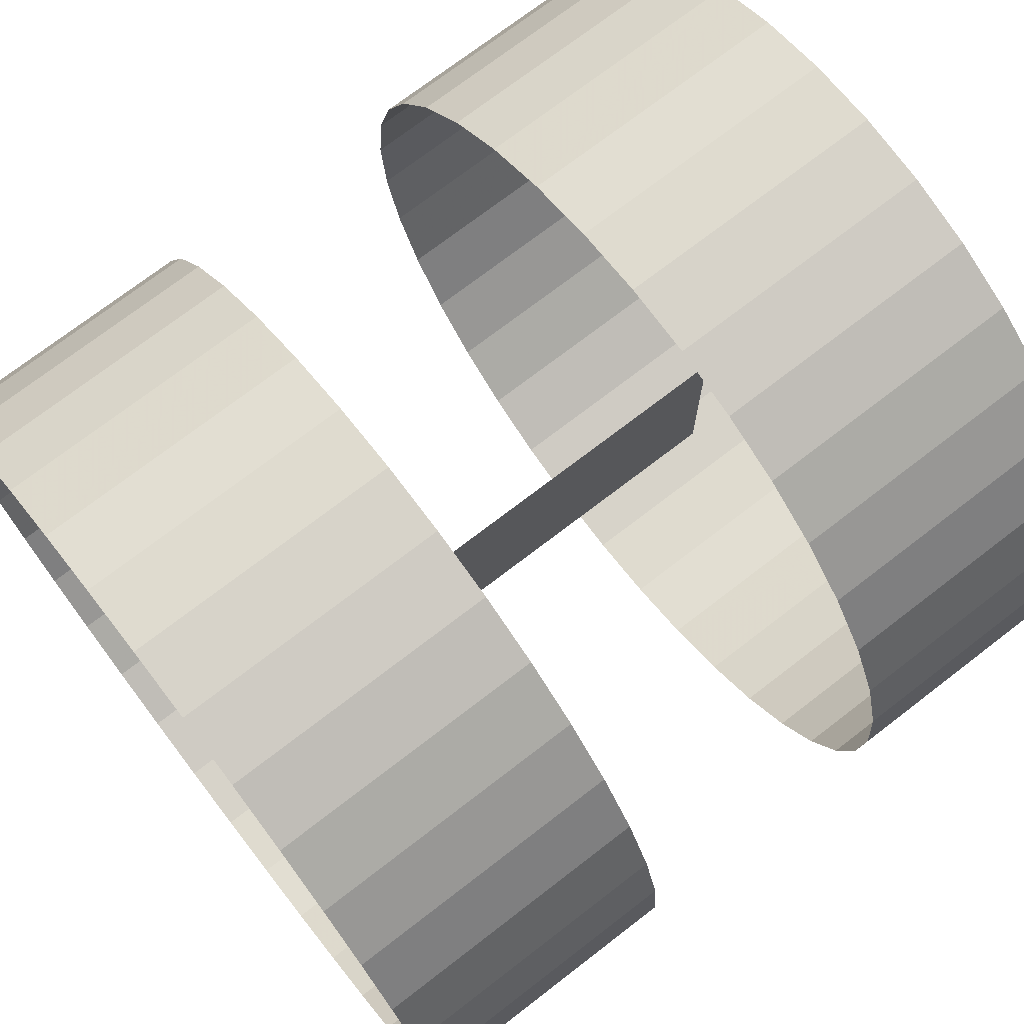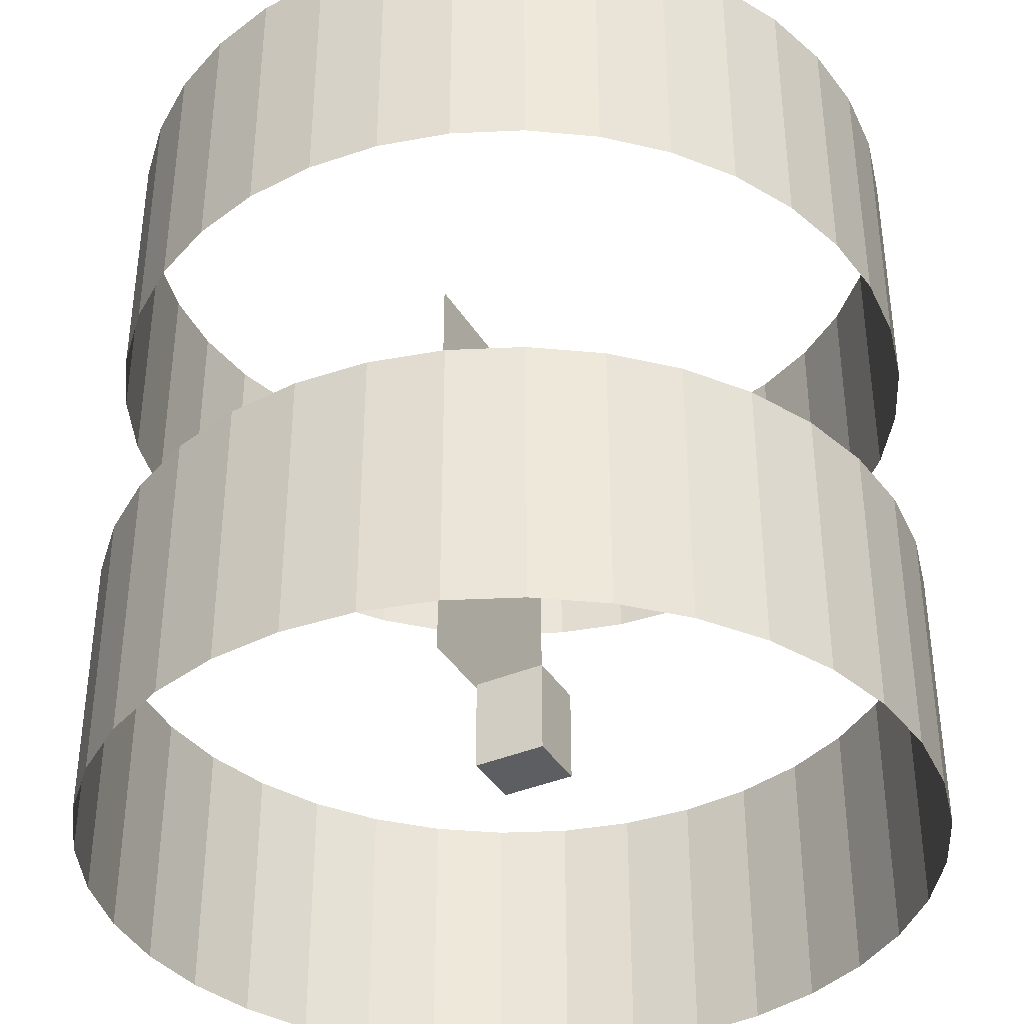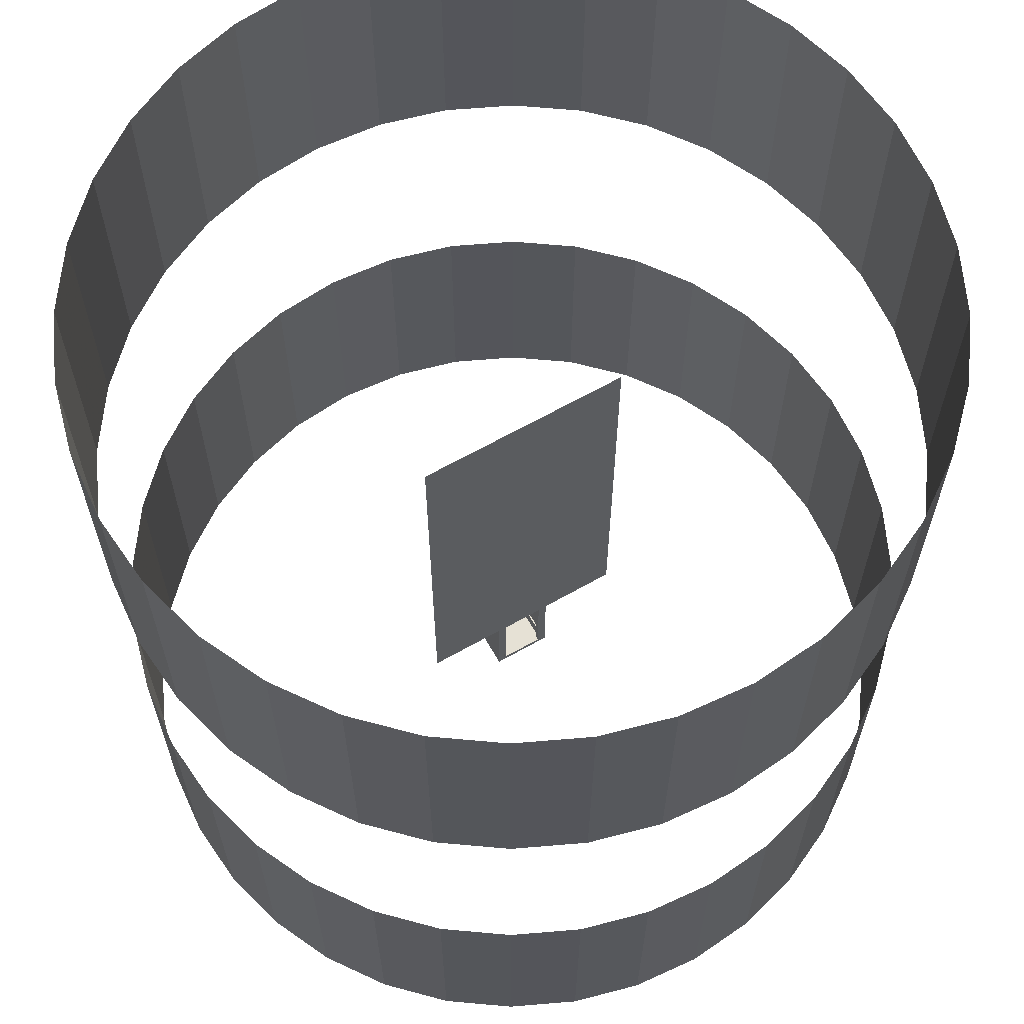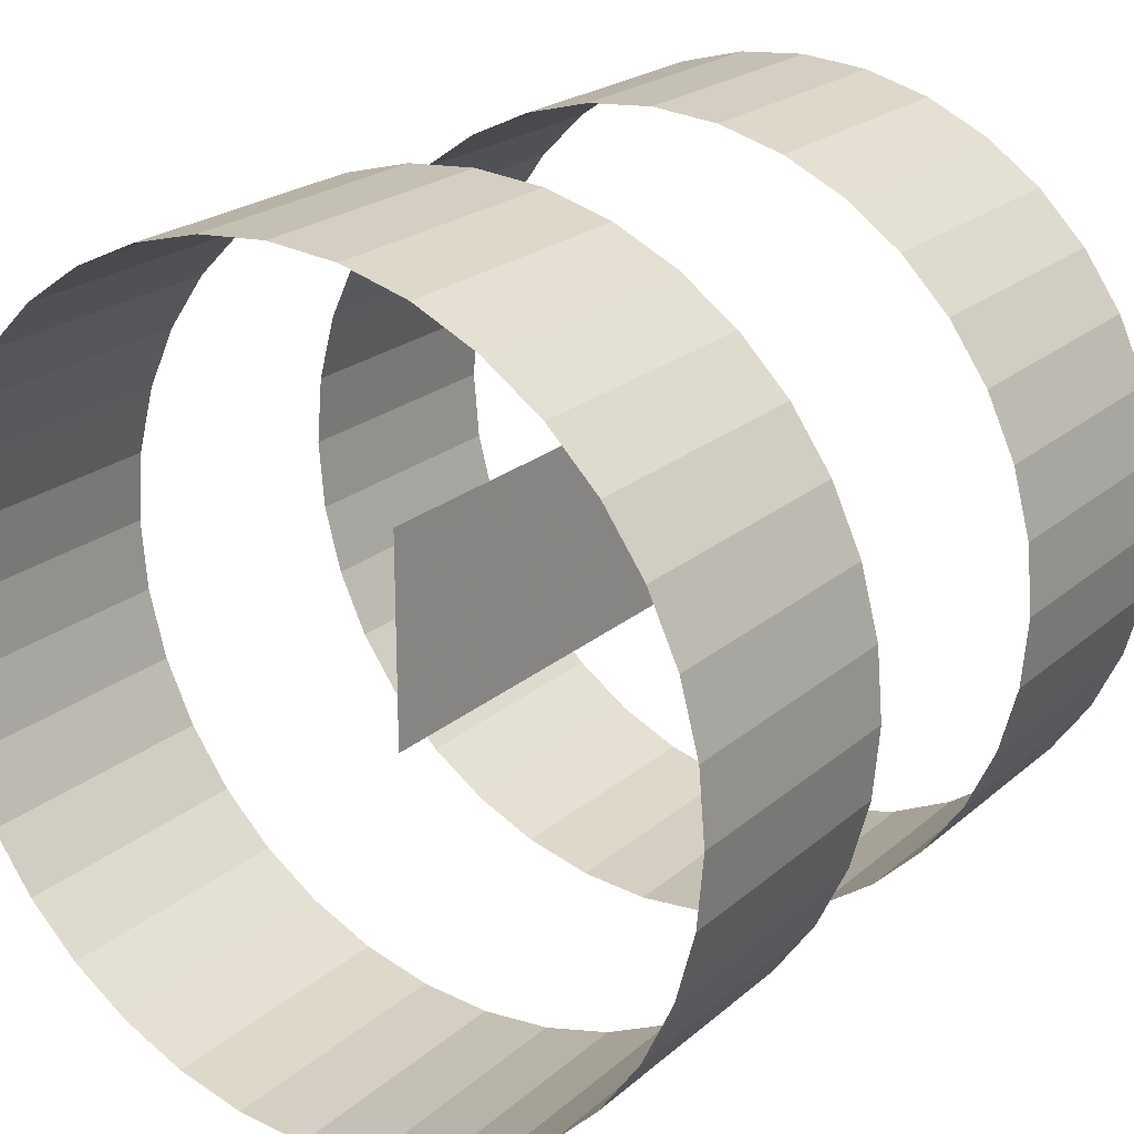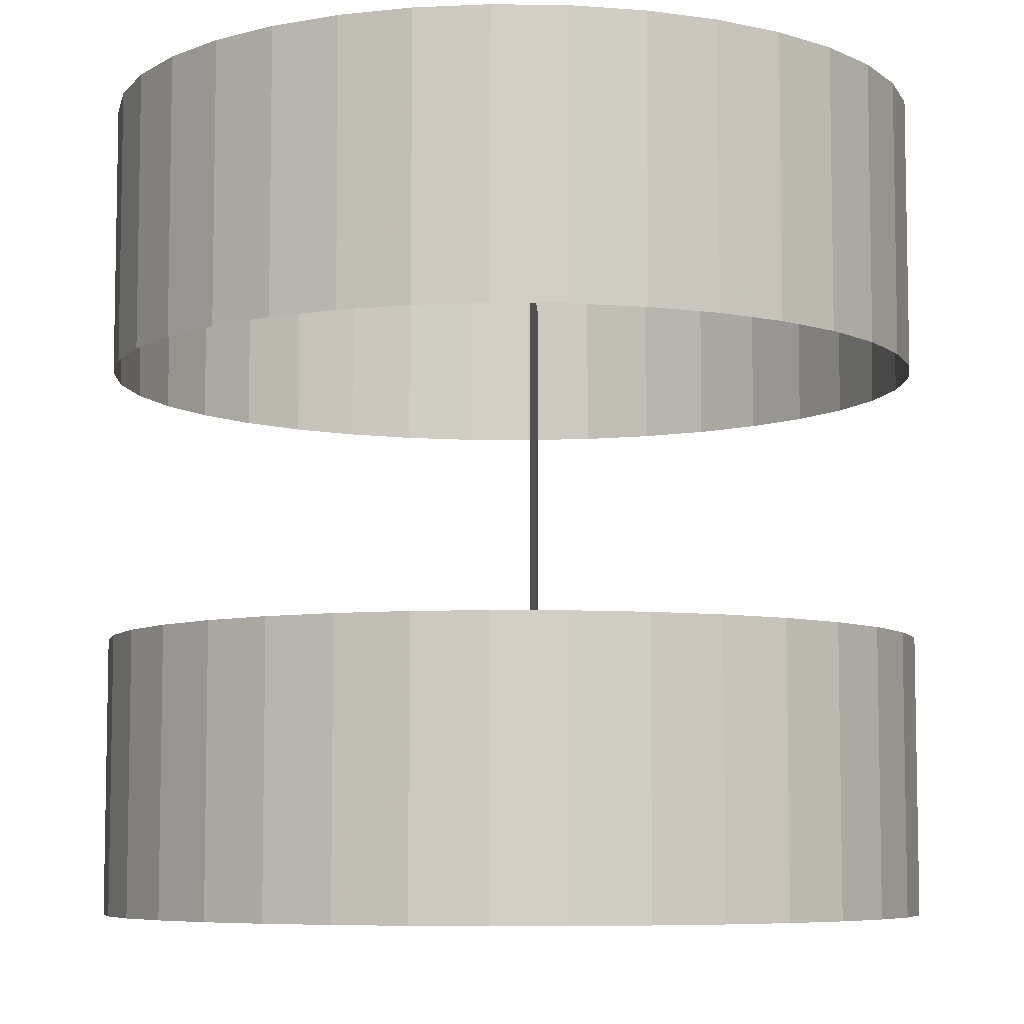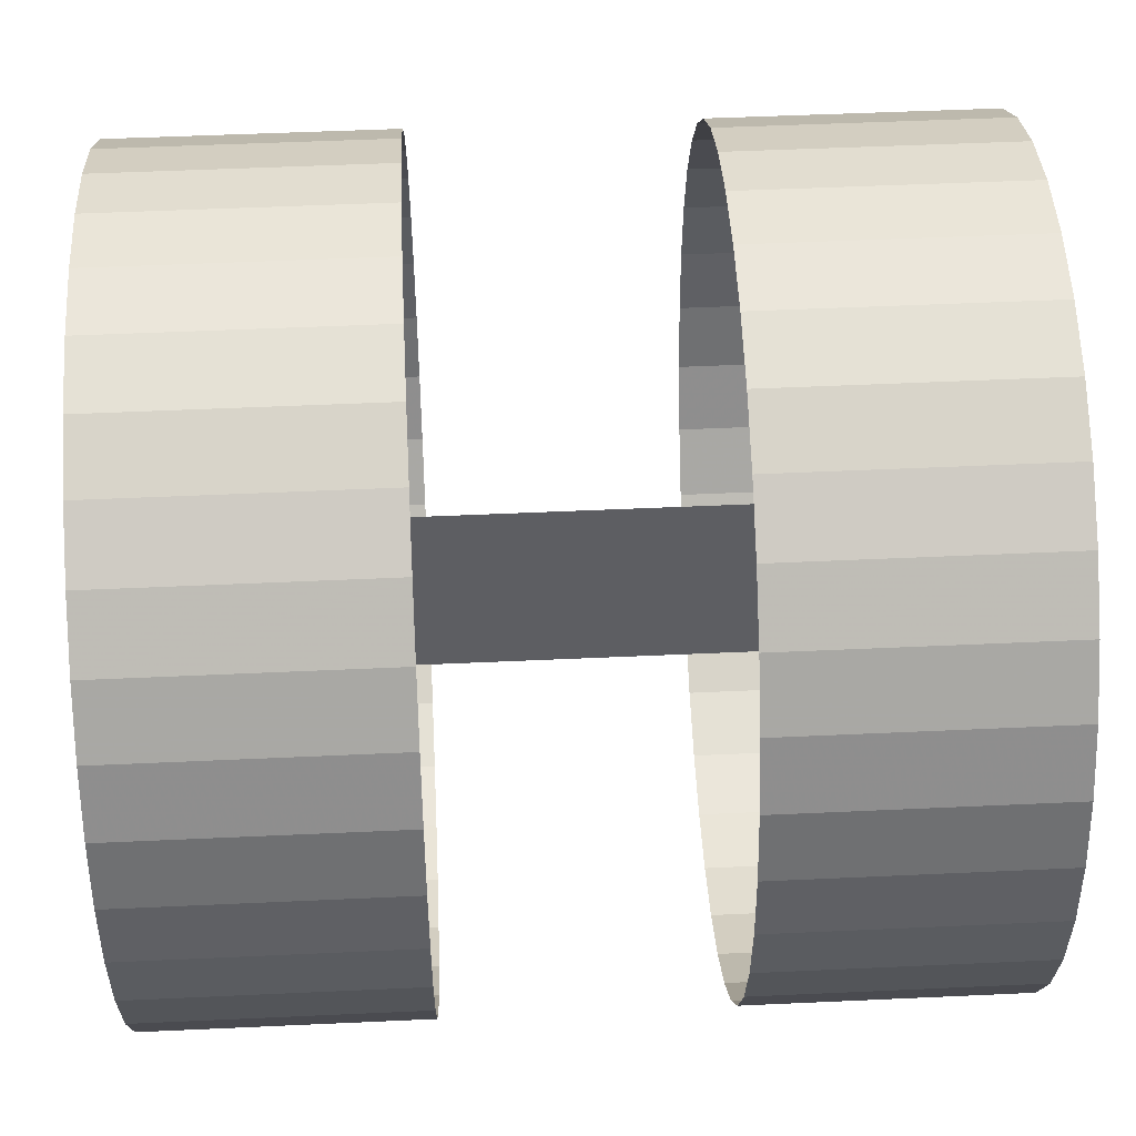
<metadata>
{"format":"obj","ext":"obj","renderer":"f3d","projection":"perspective","resolution":1024,"background":"white","views":[{"elev":73.1,"azim":52.4,"up":"+Z"},{"elev":-38.1,"azim":-151.7,"up":"+Y"},{"elev":64.3,"azim":60.2,"up":"+Y"},{"elev":22.1,"azim":-145.3,"up":"+Z"},{"elev":-7.0,"azim":2.7,"up":"+Y"},{"elev":50.3,"azim":87.1,"up":"+Z"}]}
</metadata>
<code>
v 17 31.47 -79.01
v 17 368.2 -79.01
v 17 31.47 79.01
v 17 368.2 79.01
o Wand
f 1 3 4 2
v -31.73 -30.28 16.84
v -31.73 30.28 16.84
v -31.73 -30.28 -16.84
v -31.73 30.28 -16.84
v 16.84 -30.28 16.84
v 16.84 30.28 16.84
v 16.84 -30.28 -16.84
v 16.84 30.28 -16.84
v -35.77 -34.18 21.9
v -35.77 34.18 21.9
v -35.77 -34.18 -21.9
v -35.77 34.18 -21.9
v 16.84 -34.18 21.9
v 16.84 34.18 21.9
v 16.84 -34.18 -21.9
v 16.84 34.18 -21.9
v -35.77 -30.28 21.9
v -35.77 -30.28 -21.9
v 16.84 -30.28 -21.9
v 16.84 -30.28 21.9
v -35.77 -34.18 -16.85
v -35.77 -34.18 16.85
v -35.77 34.18 16.85
v -35.77 34.18 -16.85
v 16.84 -34.18 16.85
v 16.84 -34.18 -16.85
v 16.84 34.18 -16.85
v 16.84 34.18 16.85
v -35.77 -30.28 16.85
v -35.77 -30.28 -16.85
v -35.77 30.43 21.9
v -35.77 30.43 -21.9
v 16.84 30.43 -21.9
v 16.84 30.43 21.9
v -35.77 30.43 16.85
v -35.77 30.43 -16.85
v 13.1 -30.25 16.83
v 16.88 -30.25 16.83
v 13.1 30.18 16.83
v 16.88 30.18 16.83
v 13.1 30.18 15.34
v 13.1 -30.25 15.34
v 16.88 -30.25 15.34
v 16.88 30.18 15.34
v 13.1 30.18 -15.29
v 13.1 -30.25 -15.29
v 16.88 -30.25 -15.29
v 16.88 30.18 -15.29
v 13.1 30.18 -16.79
v 16.88 30.18 -16.79
v 13.1 -30.25 -16.79
v 16.88 -30.25 -16.79
o Aufzug
f 5 7 8 6
f 7 11 12 8
f 9 5 6 10
f 7 5 9 11
f 12 10 6 8
f 40 28 16 36
f 36 16 20 37
f 38 18 14 35
f 26 29 17 13
f 32 27 14 18
f 17 24 21 13
f 15 22 23 19
f 25 34 22 15
f 13 21 33 26
f 26 33 34 25
f 20 16 28 31
f 31 28 27 32
f 15 19 30 25
f 25 30 29 26
f 35 14 27 39
f 39 27 28 40
f 17 29 9 24
f 19 23 11 30
f 11 9 29 30
f 33 39 40 34
f 21 35 39 33
f 24 38 35 21
f 22 36 37 23
f 34 40 36 22
f 18 38 10 32
f 9 10 38 24
f 11 23 37 12
f 20 31 12 37
f 10 12 31 32
f 41 42 44 43
f 46 45 48 47
f 42 47 48 44
f 43 45 46 41
f 44 48 45 43
f 41 46 47 42
f 53 49 52 54
f 56 55 53 54
f 55 50 49 53
f 56 51 50 55
f 51 52 49 50
f 54 52 51 56
v 300 300 0
v 300 500 0
v 295.4 300 -52.09
v 295.4 500 -52.09
v 281.9 300 -102.6
v 281.9 500 -102.6
v 259.8 300 -150
v 259.8 500 -150
v 229.8 300 -192.8
v 229.8 500 -192.8
v 192.8 300 -229.8
v 192.8 500 -229.8
v 150 300 -259.8
v 150 500 -259.8
v 102.6 300 -281.9
v 102.6 500 -281.9
v 52.09 300 -295.4
v 52.09 500 -295.4
v 2e-14 300 -300
v 2e-14 500 -300
v -52.09 300 -295.4
v -52.09 500 -295.4
v -102.6 300 -281.9
v -102.6 500 -281.9
v -150 300 -259.8
v -150 500 -259.8
v -192.8 300 -229.8
v -192.8 500 -229.8
v -229.8 300 -192.8
v -229.8 500 -192.8
v -259.8 300 -150
v -259.8 500 -150
v -281.9 300 -102.6
v -281.9 500 -102.6
v -295.4 300 -52.09
v -295.4 500 -52.09
v -300 300 -4e-14
v -300 500 -4e-14
v -295.4 300 52.09
v -295.4 500 52.09
v -281.9 300 102.6
v -281.9 500 102.6
v -259.8 300 150
v -259.8 500 150
v -229.8 300 192.8
v -229.8 500 192.8
v -192.8 300 229.8
v -192.8 500 229.8
v -150 300 259.8
v -150 500 259.8
v -102.6 300 281.9
v -102.6 500 281.9
v -52.09 300 295.4
v -52.09 500 295.4
v -6e-14 300 300
v -6e-14 500 300
v 52.09 300 295.4
v 52.09 500 295.4
v 102.6 300 281.9
v 102.6 500 281.9
v 150 300 259.8
v 150 500 259.8
v 192.8 300 229.8
v 192.8 500 229.8
v 229.8 300 192.8
v 229.8 500 192.8
v 259.8 300 150
v 259.8 500 150
v 281.9 300 102.6
v 281.9 500 102.6
v 295.4 300 52.09
v 295.4 500 52.09
o zylinderOben
f 59 60 58 57
f 61 62 60 59
f 63 64 62 61
f 65 66 64 63
f 67 68 66 65
f 69 70 68 67
f 71 72 70 69
f 73 74 72 71
f 75 76 74 73
f 77 78 76 75
f 79 80 78 77
f 81 82 80 79
f 83 84 82 81
f 85 86 84 83
f 87 88 86 85
f 89 90 88 87
f 91 92 90 89
f 93 94 92 91
f 95 96 94 93
f 97 98 96 95
f 99 100 98 97
f 101 102 100 99
f 103 104 102 101
f 105 106 104 103
f 107 108 106 105
f 109 110 108 107
f 111 112 110 109
f 113 114 112 111
f 115 116 114 113
f 117 118 116 115
f 119 120 118 117
f 121 122 120 119
f 123 124 122 121
f 125 126 124 123
f 127 128 126 125
f 57 58 128 127
v 300 -100 0
v 300 100 0
v 295.4 -100 -52.09
v 295.4 100 -52.09
v 281.9 -100 -102.6
v 281.9 100 -102.6
v 259.8 -100 -150
v 259.8 100 -150
v 229.8 -100 -192.8
v 229.8 100 -192.8
v 192.8 -100 -229.8
v 192.8 100 -229.8
v 150 -100 -259.8
v 150 100 -259.8
v 102.6 -100 -281.9
v 102.6 100 -281.9
v 52.09 -100 -295.4
v 52.09 100 -295.4
v 2e-14 -100 -300
v 2e-14 100 -300
v -52.09 -100 -295.4
v -52.09 100 -295.4
v -102.6 -100 -281.9
v -102.6 100 -281.9
v -150 -100 -259.8
v -150 100 -259.8
v -192.8 -100 -229.8
v -192.8 100 -229.8
v -229.8 -100 -192.8
v -229.8 100 -192.8
v -259.8 -100 -150
v -259.8 100 -150
v -281.9 -100 -102.6
v -281.9 100 -102.6
v -295.4 -100 -52.09
v -295.4 100 -52.09
v -300 -100 -4e-14
v -300 100 -4e-14
v -295.4 -100 52.09
v -295.4 100 52.09
v -281.9 -100 102.6
v -281.9 100 102.6
v -259.8 -100 150
v -259.8 100 150
v -229.8 -100 192.8
v -229.8 100 192.8
v -192.8 -100 229.8
v -192.8 100 229.8
v -150 -100 259.8
v -150 100 259.8
v -102.6 -100 281.9
v -102.6 100 281.9
v -52.09 -100 295.4
v -52.09 100 295.4
v -6e-14 -100 300
v -6e-14 100 300
v 52.09 -100 295.4
v 52.09 100 295.4
v 102.6 -100 281.9
v 102.6 100 281.9
v 150 -100 259.8
v 150 100 259.8
v 192.8 -100 229.8
v 192.8 100 229.8
v 229.8 -100 192.8
v 229.8 100 192.8
v 259.8 -100 150
v 259.8 100 150
v 281.9 -100 102.6
v 281.9 100 102.6
v 295.4 -100 52.09
v 295.4 100 52.09
o zylinderUnten
f 131 132 130 129
f 133 134 132 131
f 135 136 134 133
f 137 138 136 135
f 139 140 138 137
f 141 142 140 139
f 143 144 142 141
f 145 146 144 143
f 147 148 146 145
f 149 150 148 147
f 151 152 150 149
f 153 154 152 151
f 155 156 154 153
f 157 158 156 155
f 159 160 158 157
f 161 162 160 159
f 163 164 162 161
f 165 166 164 163
f 167 168 166 165
f 169 170 168 167
f 171 172 170 169
f 173 174 172 171
f 175 176 174 173
f 177 178 176 175
f 179 180 178 177
f 181 182 180 179
f 183 184 182 181
f 185 186 184 183
f 187 188 186 185
f 189 190 188 187
f 191 192 190 189
f 193 194 192 191
f 195 196 194 193
f 197 198 196 195
f 199 200 198 197
f 129 130 200 199
v -31.59 -12.77 16.79
v -31.59 -15.34 16.79
v 12.71 -12.77 16.79
v 12.71 -15.34 16.79
v 12.71 -12.77 15.72
v 12.71 -15.34 15.72
v -31.59 -12.77 15.72
v -31.59 -15.34 15.72
o AufzugHolz
f 201 202 204 203
f 203 204 206 205
f 205 206 208 207
f 207 208 202 201
f 202 208 206 204
f 207 201 203 205
v -31.59 -15.34 -16.76
v -31.59 -12.77 -16.76
v 12.71 -15.34 -16.76
v 12.71 -12.77 -16.76
v 12.71 -15.34 -15.69
v 12.71 -12.77 -15.69
v -31.59 -15.34 -15.69
v -31.59 -12.77 -15.69
o AufzugHolz2
f 209 210 212 211
f 211 212 214 213
f 213 214 216 215
f 215 216 210 209
f 210 216 214 212
f 215 209 211 213

</code>
